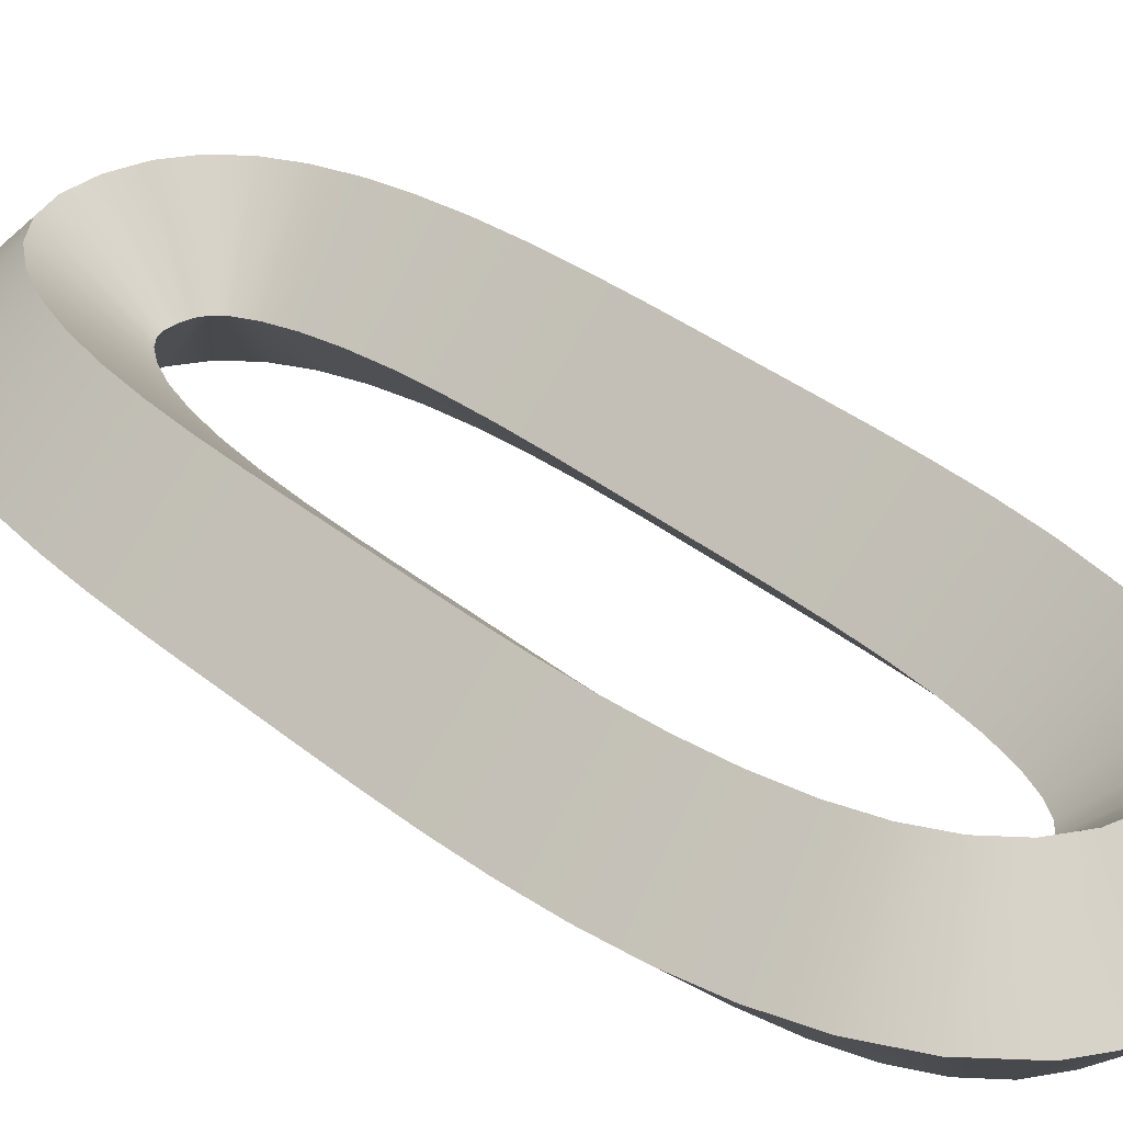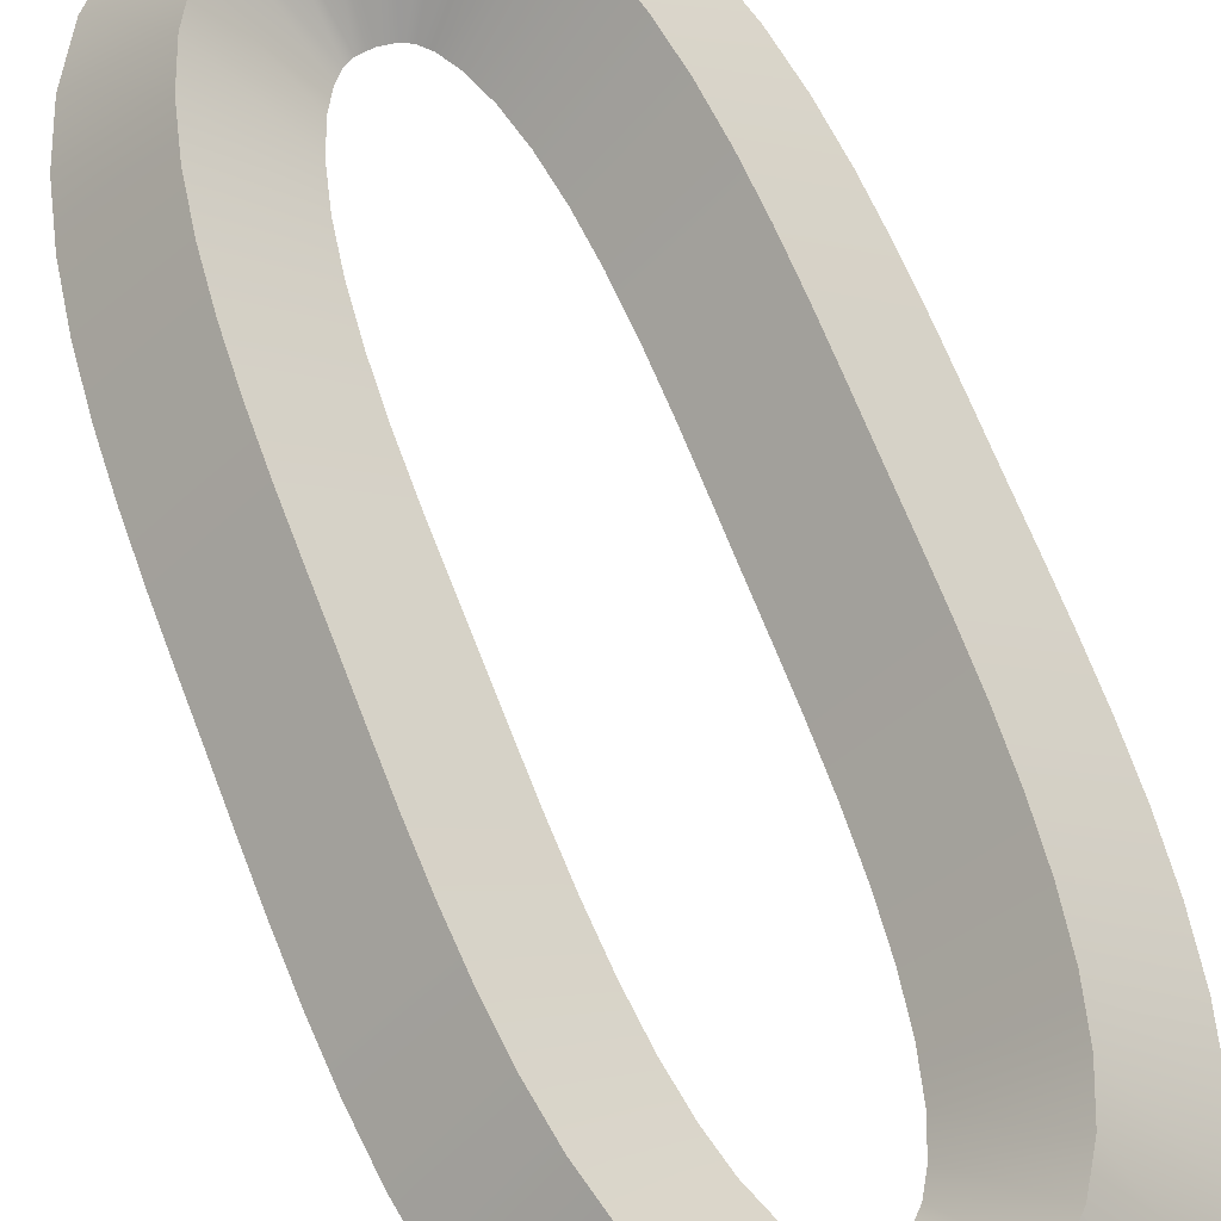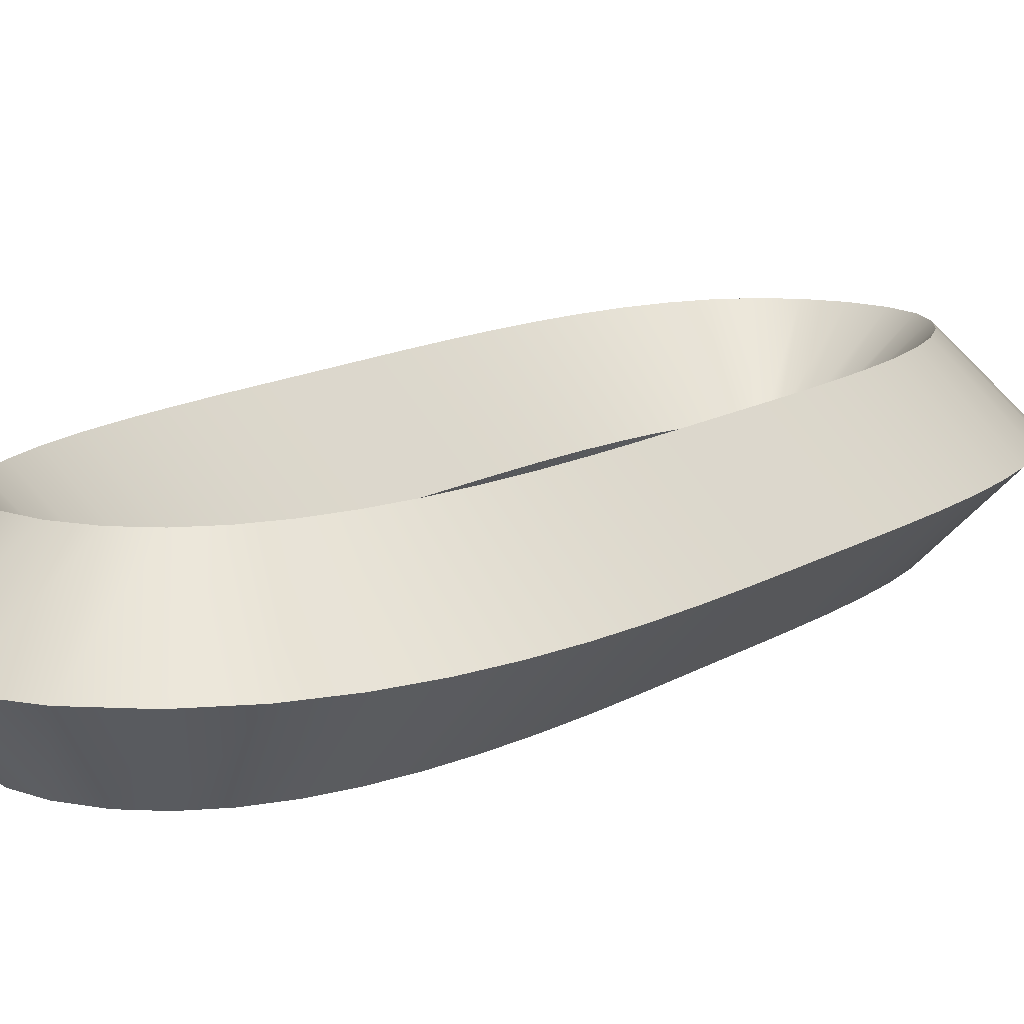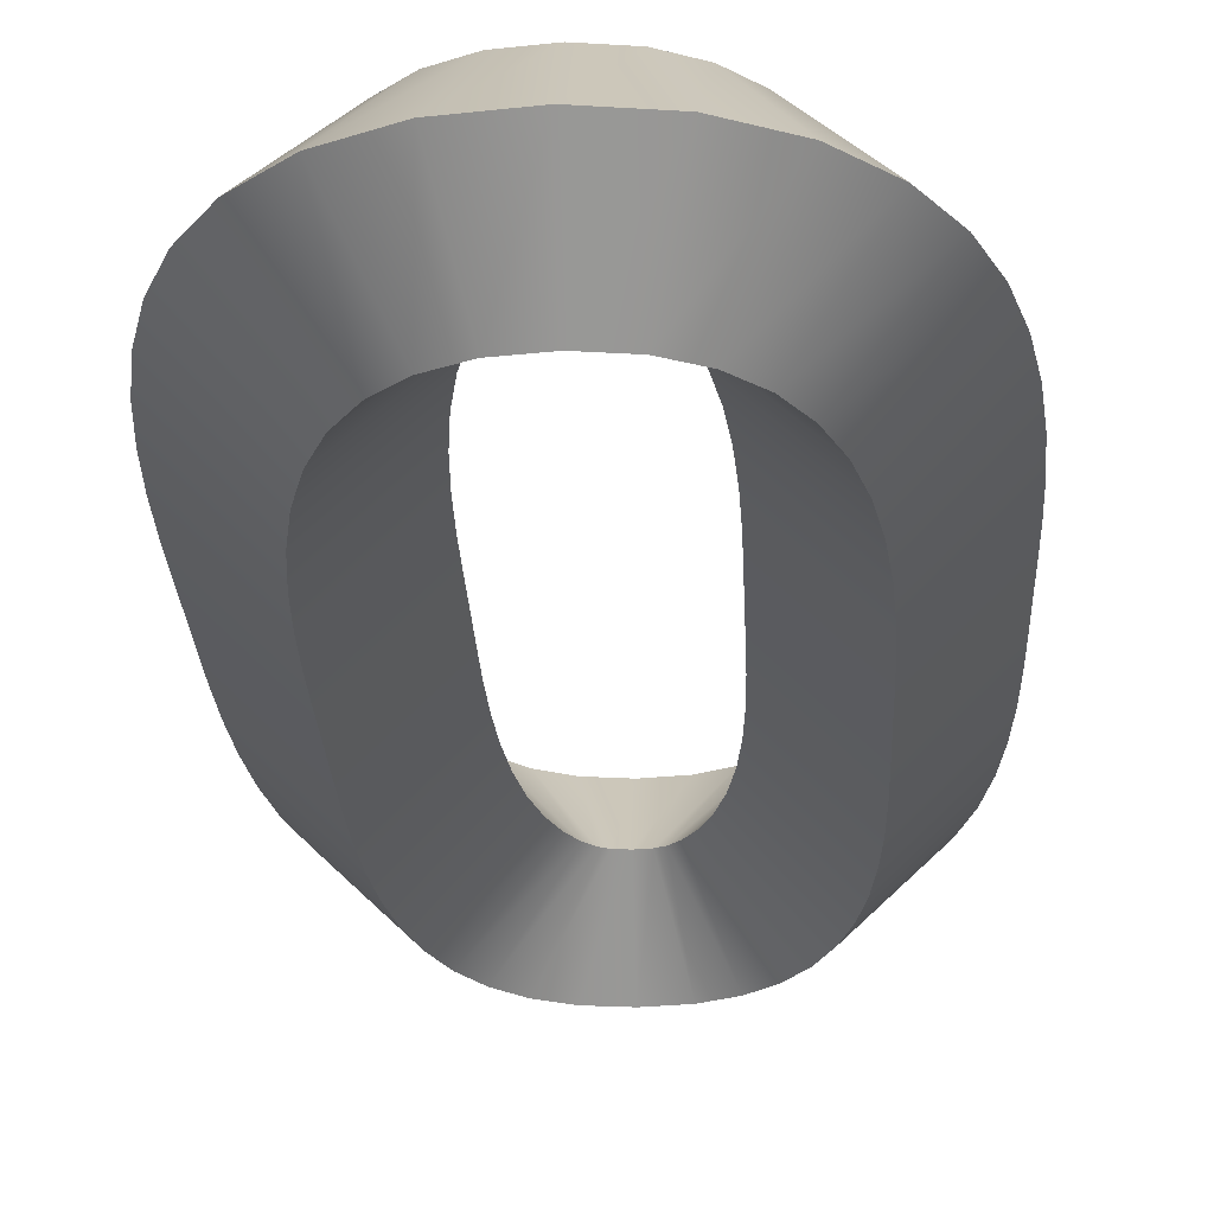
<metadata>
{"format":"obj","ext":"obj","renderer":"f3d","projection":"perspective","resolution":1024,"background":"white","views":[{"elev":32.7,"azim":139.1,"up":"+Z"},{"elev":65.8,"azim":-20.8,"up":"+Z"},{"elev":12.1,"azim":-146.9,"up":"+Z"},{"elev":-23.6,"azim":-177.6,"up":"+Z"}]}
</metadata>
<code>
g BezierCircle
v -2.384e-07 -3.511 0
v -0 -3 -0.511
v -0.2421 -2.965 -0.511
v -0.3965 -3.452 0
v 0.3965 -3.452 -2.235e-08
v -0.4417 -2.864 -0.511
v 0.2421 -2.965 -0.511
v -0.7398 -3.279 0
v 0.7398 -3.279 0
v -0.6029 -2.705 -0.511
v 0.4417 -2.864 -0.511
v -1.003 -3.022 0
v 1.003 -3.022 -1.49e-08
v -0.7298 -2.497 -0.511
v 0.6029 -2.705 -0.511
v -1.188 -2.723 0
v 1.188 -2.723 -2.608e-08
v -0.8265 -2.247 -0.511
v 0.7298 -2.497 -0.511
v -1.314 -2.401 0
v 1.314 -2.401 -2.98e-08
v -0.897 -1.963 -0.511
v 0.8265 -2.247 -0.511
v -1.398 -2.064 -1.118e-08
v 1.398 -2.064 -3.166e-08
v -0.9455 -1.654 -0.511
v 0.897 -1.963 -0.511
v -1.453 -1.717 -7.451e-09
v 1.453 -1.717 -2.794e-08
v -0.976 -1.326 -0.511
v 0.9455 -1.654 -0.511
v -1.486 -1.363 -7.451e-09
v 1.486 -1.363 -2.98e-08
v -0.9926 -0.9896 -0.511
v 0.976 -1.326 -0.511
v -1.503 -1.007 -7.916e-09
v 1.503 -1.007 -2.794e-08
v -0.9995 -0.6509 -0.511
v 0.9926 -0.9896 -0.511
v -1.51 -0.6569 -8.033e-09
v 1.51 -0.6569 -2.759e-08
v -1.001 -0.3184 -0.511
v 0.9995 -0.6509 -0.511
v -1.512 -0.3188 -9.008e-09
v 1.512 -0.3188 -2.705e-08
v -1 0 -0.511
v 1.001 -0.3184 -0.511
v -1.511 -1.698e-07 -9.709e-09
v 1.511 3.421e-07 -2.635e-08
v -1.001 0.3184 -0.511
v 1 2.439e-14 -0.511
v -1.512 0.3188 -1.039e-08
v 1.512 0.3188 -2.566e-08
v -0.9995 0.6509 -0.511
v 1.001 0.3184 -0.511
v -1.51 0.6569 -1.094e-08
v 1.51 0.6569 -2.491e-08
v -0.9926 0.9896 -0.511
v 0.9995 0.6509 -0.511
v -1.503 1.007 -1.211e-08
v 1.503 1.007 -2.421e-08
v -0.976 1.326 -0.511
v 0.9926 0.9896 -0.511
v -1.486 1.363 -1.304e-08
v 1.486 1.363 -2.421e-08
v -0.9455 1.654 -0.511
v 0.976 1.326 -0.511
v -1.453 1.717 -1.118e-08
v 1.453 1.717 -2.049e-08
v -0.897 1.963 -0.511
v 0.9455 1.654 -0.511
v -1.398 2.064 -1.118e-08
v 1.398 2.064 -2.421e-08
v -0.8265 2.247 -0.511
v 0.897 1.963 -0.511
v -1.314 2.401 -7.451e-09
v 1.314 2.401 -1.863e-08
v -0.7298 2.497 -0.511
v 0.8265 2.247 -0.511
v -1.188 2.723 -2.235e-08
v 1.188 2.723 -1.863e-08
v -0.6029 2.705 -0.511
v 0.7298 2.497 -0.511
v -1.003 3.022 -2.235e-08
v 1.003 3.022 -1.49e-08
v -0.4417 2.864 -0.511
v 0.6029 2.705 -0.511
v -0.7398 3.279 0
v 0.7398 3.279 0
v -0.2421 2.965 -0.511
v 0.4417 2.864 -0.511
v -0.3965 3.452 0
v 0.3965 3.452 0
v -0 3 -0.511
v 0.2421 2.965 -0.511
v 1.788e-07 3.511 0
v -0 -3 0.511
v -2.384e-07 -3.511 0
v -0.3965 -3.452 0
v -0.2421 -2.965 0.511
v 0.2421 -2.965 0.511
v -0.7398 -3.279 0
v 0.3965 -3.452 -2.235e-08
v -0.4417 -2.864 0.511
v 0.4417 -2.864 0.511
v -1.003 -3.022 0
v 0.7398 -3.279 0
v -0.6029 -2.705 0.511
v 0.6029 -2.705 0.511
v -1.188 -2.723 0
v 1.003 -3.022 -1.49e-08
v -0.7298 -2.497 0.511
v 0.7298 -2.497 0.511
v -1.314 -2.401 0
v 1.188 -2.723 -2.608e-08
v -0.8265 -2.247 0.511
v 0.8265 -2.247 0.511
v -1.398 -2.064 -1.118e-08
v 1.314 -2.401 -2.98e-08
v -0.897 -1.963 0.511
v 0.897 -1.963 0.511
v -1.453 -1.717 -7.451e-09
v 1.398 -2.064 -3.166e-08
v -0.9455 -1.654 0.511
v 0.9455 -1.654 0.511
v -1.486 -1.363 -7.451e-09
v 1.453 -1.717 -2.794e-08
v -0.976 -1.326 0.511
v 0.976 -1.326 0.511
v -1.503 -1.007 -7.916e-09
v 1.486 -1.363 -2.98e-08
v -0.9926 -0.9896 0.511
v 0.9926 -0.9896 0.511
v -1.51 -0.6569 -8.033e-09
v 1.503 -1.007 -2.794e-08
v -0.9995 -0.6509 0.511
v 0.9995 -0.6509 0.511
v -1.512 -0.3188 -9.008e-09
v 1.51 -0.6569 -2.759e-08
v -1.001 -0.3184 0.511
v 1.001 -0.3184 0.511
v -1.511 -1.698e-07 -9.709e-09
v 1.512 -0.3188 -2.705e-08
v -1 0 0.511
v 1 -2.439e-14 0.511
v -1.512 0.3188 -1.039e-08
v 1.511 3.421e-07 -2.635e-08
v -1.001 0.3184 0.511
v 1.001 0.3184 0.511
v -1.51 0.6569 -1.094e-08
v 1.512 0.3188 -2.566e-08
v -0.9995 0.6509 0.511
v 0.9995 0.6509 0.511
v -1.503 1.007 -1.211e-08
v 1.51 0.6569 -2.491e-08
v -0.9926 0.9896 0.511
v 0.9926 0.9896 0.511
v -1.486 1.363 -1.304e-08
v 1.503 1.007 -2.421e-08
v -0.976 1.326 0.511
v 0.976 1.326 0.511
v -1.453 1.717 -1.118e-08
v 1.486 1.363 -2.421e-08
v -0.9455 1.654 0.511
v 0.9455 1.654 0.511
v -1.398 2.064 -1.118e-08
v 1.453 1.717 -2.049e-08
v -0.897 1.963 0.511
v 0.897 1.963 0.511
v -1.314 2.401 -7.451e-09
v 1.398 2.064 -2.421e-08
v -0.8265 2.247 0.511
v 0.8265 2.247 0.511
v -1.188 2.723 -2.235e-08
v 1.314 2.401 -1.863e-08
v -0.7298 2.497 0.511
v 0.7298 2.497 0.511
v -1.003 3.022 -2.235e-08
v 1.188 2.723 -1.863e-08
v -0.6029 2.705 0.511
v 0.6029 2.705 0.511
v -0.7398 3.279 0
v 1.003 3.022 -1.49e-08
v -0.4417 2.864 0.511
v 0.4417 2.864 0.511
v -0.3965 3.452 0
v 0.7398 3.279 0
v -0.2421 2.965 0.511
v 0.2421 2.965 0.511
v 1.788e-07 3.511 0
v 0.3965 3.452 0
v -0 3 0.511
v 2.384e-07 -2.489 0
v -0 -3 0.511
v -0.2421 -2.965 0.511
v -0.08768 -2.477 0
v 0.08768 -2.477 2.235e-08
v -0.4417 -2.864 0.511
v 0.2421 -2.965 0.511
v -0.1436 -2.449 0
v 0.1436 -2.449 0
v -0.6029 -2.705 0.511
v 0.4417 -2.864 0.511
v -0.2025 -2.387 0
v 0.2025 -2.387 1.49e-08
v -0.7298 -2.497 0.511
v 0.6029 -2.705 0.511
v -0.2715 -2.271 0
v 0.2715 -2.271 2.608e-08
v -0.8265 -2.247 0.511
v 0.7298 -2.497 0.511
v -0.3393 -2.092 0
v 0.3393 -2.092 2.98e-08
v -0.897 -1.963 0.511
v 0.8265 -2.247 0.511
v -0.3962 -1.862 1.118e-08
v 0.3962 -1.862 3.166e-08
v -0.9455 -1.654 0.511
v 0.897 -1.963 0.511
v -0.4385 -1.59 7.451e-09
v 0.4385 -1.59 2.794e-08
v -0.976 -1.326 0.511
v 0.9455 -1.654 0.511
v -0.4663 -1.29 7.451e-09
v 0.4663 -1.29 2.98e-08
v -0.9926 -0.9896 0.511
v 0.976 -1.326 0.511
v -0.482 -0.9719 7.916e-09
v 0.482 -0.9719 2.794e-08
v -0.9995 -0.6509 0.511
v 0.9926 -0.9896 0.511
v -0.4885 -0.6449 8.033e-09
v 0.4885 -0.6449 2.759e-08
v -1.001 -0.3184 0.511
v 0.9995 -0.6509 0.511
v -0.4896 -0.318 9.008e-09
v 0.4896 -0.318 2.705e-08
v -1 0 0.511
v 1.001 -0.3184 0.511
v -0.489 1.698e-07 9.709e-09
v 0.489 -3.421e-07 2.635e-08
v -1.001 0.3184 0.511
v 1 -2.439e-14 0.511
v -0.4896 0.318 1.039e-08
v 0.4896 0.318 2.566e-08
v -0.9995 0.6509 0.511
v 1.001 0.3184 0.511
v -0.4885 0.6449 1.094e-08
v 0.4885 0.6449 2.491e-08
v -0.9926 0.9896 0.511
v 0.9995 0.6509 0.511
v -0.482 0.9719 1.211e-08
v 0.482 0.9719 2.421e-08
v -0.976 1.326 0.511
v 0.9926 0.9896 0.511
v -0.4663 1.29 1.304e-08
v 0.4663 1.29 2.421e-08
v -0.9455 1.654 0.511
v 0.976 1.326 0.511
v -0.4385 1.59 1.118e-08
v 0.4385 1.59 2.049e-08
v -0.897 1.963 0.511
v 0.9455 1.654 0.511
v -0.3962 1.862 1.118e-08
v 0.3962 1.862 2.421e-08
v -0.8265 2.247 0.511
v 0.897 1.963 0.511
v -0.3393 2.092 7.451e-09
v 0.3393 2.092 1.863e-08
v -0.7298 2.497 0.511
v 0.8265 2.247 0.511
v -0.2715 2.271 2.235e-08
v 0.2715 2.271 1.863e-08
v -0.6029 2.705 0.511
v 0.7298 2.497 0.511
v -0.2025 2.387 2.235e-08
v 0.2025 2.387 1.49e-08
v -0.4417 2.864 0.511
v 0.6029 2.705 0.511
v -0.1436 2.449 0
v 0.1436 2.449 0
v -0.2421 2.965 0.511
v 0.4417 2.864 0.511
v -0.08768 2.477 0
v 0.08768 2.477 0
v -0 3 0.511
v 0.2421 2.965 0.511
v -1.788e-07 2.489 0
v -0 -3 -0.511
v 2.384e-07 -2.489 0
v -0.08768 -2.477 0
v -0.2421 -2.965 -0.511
v 0.2421 -2.965 -0.511
v -0.1436 -2.449 0
v 0.08768 -2.477 2.235e-08
v -0.4417 -2.864 -0.511
v 0.4417 -2.864 -0.511
v -0.2025 -2.387 0
v 0.1436 -2.449 0
v -0.6029 -2.705 -0.511
v 0.6029 -2.705 -0.511
v -0.2715 -2.271 0
v 0.2025 -2.387 1.49e-08
v -0.7298 -2.497 -0.511
v 0.7298 -2.497 -0.511
v -0.3393 -2.092 0
v 0.2715 -2.271 2.608e-08
v -0.8265 -2.247 -0.511
v 0.8265 -2.247 -0.511
v -0.3962 -1.862 1.118e-08
v 0.3393 -2.092 2.98e-08
v -0.897 -1.963 -0.511
v 0.897 -1.963 -0.511
v -0.4385 -1.59 7.451e-09
v 0.3962 -1.862 3.166e-08
v -0.9455 -1.654 -0.511
v 0.9455 -1.654 -0.511
v -0.4663 -1.29 7.451e-09
v 0.4385 -1.59 2.794e-08
v -0.976 -1.326 -0.511
v 0.976 -1.326 -0.511
v -0.482 -0.9719 7.916e-09
v 0.4663 -1.29 2.98e-08
v -0.9926 -0.9896 -0.511
v 0.9926 -0.9896 -0.511
v -0.4885 -0.6449 8.033e-09
v 0.482 -0.9719 2.794e-08
v -0.9995 -0.6509 -0.511
v 0.9995 -0.6509 -0.511
v -0.4896 -0.318 9.008e-09
v 0.4885 -0.6449 2.759e-08
v -1.001 -0.3184 -0.511
v 1.001 -0.3184 -0.511
v -0.489 1.698e-07 9.709e-09
v 0.4896 -0.318 2.705e-08
v -1 0 -0.511
v 1 2.439e-14 -0.511
v -0.4896 0.318 1.039e-08
v 0.489 -3.421e-07 2.635e-08
v -1.001 0.3184 -0.511
v 1.001 0.3184 -0.511
v -0.4885 0.6449 1.094e-08
v 0.4896 0.318 2.566e-08
v -0.9995 0.6509 -0.511
v 0.9995 0.6509 -0.511
v -0.482 0.9719 1.211e-08
v 0.4885 0.6449 2.491e-08
v -0.9926 0.9896 -0.511
v 0.9926 0.9896 -0.511
v -0.4663 1.29 1.304e-08
v 0.482 0.9719 2.421e-08
v -0.976 1.326 -0.511
v 0.976 1.326 -0.511
v -0.4385 1.59 1.118e-08
v 0.4663 1.29 2.421e-08
v -0.9455 1.654 -0.511
v 0.9455 1.654 -0.511
v -0.3962 1.862 1.118e-08
v 0.4385 1.59 2.049e-08
v -0.897 1.963 -0.511
v 0.897 1.963 -0.511
v -0.3393 2.092 7.451e-09
v 0.3962 1.862 2.421e-08
v -0.8265 2.247 -0.511
v 0.8265 2.247 -0.511
v -0.2715 2.271 2.235e-08
v 0.3393 2.092 1.863e-08
v -0.7298 2.497 -0.511
v 0.7298 2.497 -0.511
v -0.2025 2.387 2.235e-08
v 0.2715 2.271 1.863e-08
v -0.6029 2.705 -0.511
v 0.6029 2.705 -0.511
v -0.1436 2.449 0
v 0.2025 2.387 1.49e-08
v -0.4417 2.864 -0.511
v 0.4417 2.864 -0.511
v -0.08768 2.477 0
v 0.1436 2.449 0
v -0.2421 2.965 -0.511
v 0.2421 2.965 -0.511
v -1.788e-07 2.489 0
v 0.08768 2.477 0
v -0 3 -0.511
g BezierCircle_0
f 3 2 1
f 4 3 1
f 1 2 5
f 6 3 4
f 2 7 5
f 8 6 4
f 5 7 9
f 10 6 8
f 7 11 9
f 12 10 8
f 9 11 13
f 14 10 12
f 11 15 13
f 16 14 12
f 13 15 17
f 18 14 16
f 15 19 17
f 20 18 16
f 17 19 21
f 22 18 20
f 19 23 21
f 24 22 20
f 21 23 25
f 26 22 24
f 23 27 25
f 28 26 24
f 25 27 29
f 30 26 28
f 27 31 29
f 32 30 28
f 29 31 33
f 34 30 32
f 31 35 33
f 36 34 32
f 33 35 37
f 38 34 36
f 35 39 37
f 40 38 36
f 37 39 41
f 42 38 40
f 39 43 41
f 44 42 40
f 41 43 45
f 46 42 44
f 43 47 45
f 48 46 44
f 45 47 49
f 50 46 48
f 47 51 49
f 52 50 48
f 49 51 53
f 54 50 52
f 51 55 53
f 56 54 52
f 53 55 57
f 58 54 56
f 55 59 57
f 60 58 56
f 57 59 61
f 62 58 60
f 59 63 61
f 64 62 60
f 61 63 65
f 66 62 64
f 63 67 65
f 68 66 64
f 65 67 69
f 70 66 68
f 67 71 69
f 72 70 68
f 69 71 73
f 74 70 72
f 71 75 73
f 76 74 72
f 73 75 77
f 78 74 76
f 75 79 77
f 80 78 76
f 77 79 81
f 82 78 80
f 79 83 81
f 84 82 80
f 81 83 85
f 86 82 84
f 83 87 85
f 88 86 84
f 85 87 89
f 90 86 88
f 87 91 89
f 92 90 88
f 89 91 93
f 94 90 92
f 91 95 93
f 96 94 92
f 93 95 96
f 95 94 96
f 99 98 97
f 100 99 97
f 97 98 101
f 102 99 100
f 98 103 101
f 104 102 100
f 101 103 105
f 106 102 104
f 103 107 105
f 108 106 104
f 105 107 109
f 110 106 108
f 107 111 109
f 112 110 108
f 109 111 113
f 114 110 112
f 111 115 113
f 116 114 112
f 113 115 117
f 118 114 116
f 115 119 117
f 120 118 116
f 117 119 121
f 122 118 120
f 119 123 121
f 124 122 120
f 121 123 125
f 126 122 124
f 123 127 125
f 128 126 124
f 125 127 129
f 130 126 128
f 127 131 129
f 132 130 128
f 129 131 133
f 134 130 132
f 131 135 133
f 136 134 132
f 133 135 137
f 138 134 136
f 135 139 137
f 140 138 136
f 137 139 141
f 142 138 140
f 139 143 141
f 144 142 140
f 141 143 145
f 146 142 144
f 143 147 145
f 148 146 144
f 145 147 149
f 150 146 148
f 147 151 149
f 152 150 148
f 149 151 153
f 154 150 152
f 151 155 153
f 156 154 152
f 153 155 157
f 158 154 156
f 155 159 157
f 160 158 156
f 157 159 161
f 162 158 160
f 159 163 161
f 164 162 160
f 161 163 165
f 166 162 164
f 163 167 165
f 168 166 164
f 165 167 169
f 170 166 168
f 167 171 169
f 172 170 168
f 169 171 173
f 174 170 172
f 171 175 173
f 176 174 172
f 173 175 177
f 178 174 176
f 175 179 177
f 180 178 176
f 177 179 181
f 182 178 180
f 179 183 181
f 184 182 180
f 181 183 185
f 186 182 184
f 183 187 185
f 188 186 184
f 185 187 189
f 190 186 188
f 187 191 189
f 192 190 188
f 189 191 192
f 191 190 192
f 195 194 193
f 196 195 193
f 193 194 197
f 198 195 196
f 194 199 197
f 200 198 196
f 197 199 201
f 202 198 200
f 199 203 201
f 204 202 200
f 201 203 205
f 206 202 204
f 203 207 205
f 208 206 204
f 205 207 209
f 210 206 208
f 207 211 209
f 212 210 208
f 209 211 213
f 214 210 212
f 211 215 213
f 216 214 212
f 213 215 217
f 218 214 216
f 215 219 217
f 220 218 216
f 217 219 221
f 222 218 220
f 219 223 221
f 224 222 220
f 221 223 225
f 226 222 224
f 223 227 225
f 228 226 224
f 225 227 229
f 230 226 228
f 227 231 229
f 232 230 228
f 229 231 233
f 234 230 232
f 231 235 233
f 236 234 232
f 233 235 237
f 238 234 236
f 235 239 237
f 240 238 236
f 237 239 241
f 242 238 240
f 239 243 241
f 244 242 240
f 241 243 245
f 246 242 244
f 243 247 245
f 248 246 244
f 245 247 249
f 250 246 248
f 247 251 249
f 252 250 248
f 249 251 253
f 254 250 252
f 251 255 253
f 256 254 252
f 253 255 257
f 258 254 256
f 255 259 257
f 260 258 256
f 257 259 261
f 262 258 260
f 259 263 261
f 264 262 260
f 261 263 265
f 266 262 264
f 263 267 265
f 268 266 264
f 265 267 269
f 270 266 268
f 267 271 269
f 272 270 268
f 269 271 273
f 274 270 272
f 271 275 273
f 276 274 272
f 273 275 277
f 278 274 276
f 275 279 277
f 280 278 276
f 277 279 281
f 282 278 280
f 279 283 281
f 284 282 280
f 281 283 285
f 286 282 284
f 283 287 285
f 288 286 284
f 285 287 288
f 287 286 288
f 291 290 289
f 292 291 289
f 289 290 293
f 294 291 292
f 290 295 293
f 296 294 292
f 293 295 297
f 298 294 296
f 295 299 297
f 300 298 296
f 297 299 301
f 302 298 300
f 299 303 301
f 304 302 300
f 301 303 305
f 306 302 304
f 303 307 305
f 308 306 304
f 305 307 309
f 310 306 308
f 307 311 309
f 312 310 308
f 309 311 313
f 314 310 312
f 311 315 313
f 316 314 312
f 313 315 317
f 318 314 316
f 315 319 317
f 320 318 316
f 317 319 321
f 322 318 320
f 319 323 321
f 324 322 320
f 321 323 325
f 326 322 324
f 323 327 325
f 328 326 324
f 325 327 329
f 330 326 328
f 327 331 329
f 332 330 328
f 329 331 333
f 334 330 332
f 331 335 333
f 336 334 332
f 333 335 337
f 338 334 336
f 335 339 337
f 340 338 336
f 337 339 341
f 342 338 340
f 339 343 341
f 344 342 340
f 341 343 345
f 346 342 344
f 343 347 345
f 348 346 344
f 345 347 349
f 350 346 348
f 347 351 349
f 352 350 348
f 349 351 353
f 354 350 352
f 351 355 353
f 356 354 352
f 353 355 357
f 358 354 356
f 355 359 357
f 360 358 356
f 357 359 361
f 362 358 360
f 359 363 361
f 364 362 360
f 361 363 365
f 366 362 364
f 363 367 365
f 368 366 364
f 365 367 369
f 370 366 368
f 367 371 369
f 372 370 368
f 369 371 373
f 374 370 372
f 371 375 373
f 376 374 372
f 373 375 377
f 378 374 376
f 375 379 377
f 380 378 376
f 377 379 381
f 382 378 380
f 379 383 381
f 384 382 380
f 381 383 384
f 383 382 384

</code>
